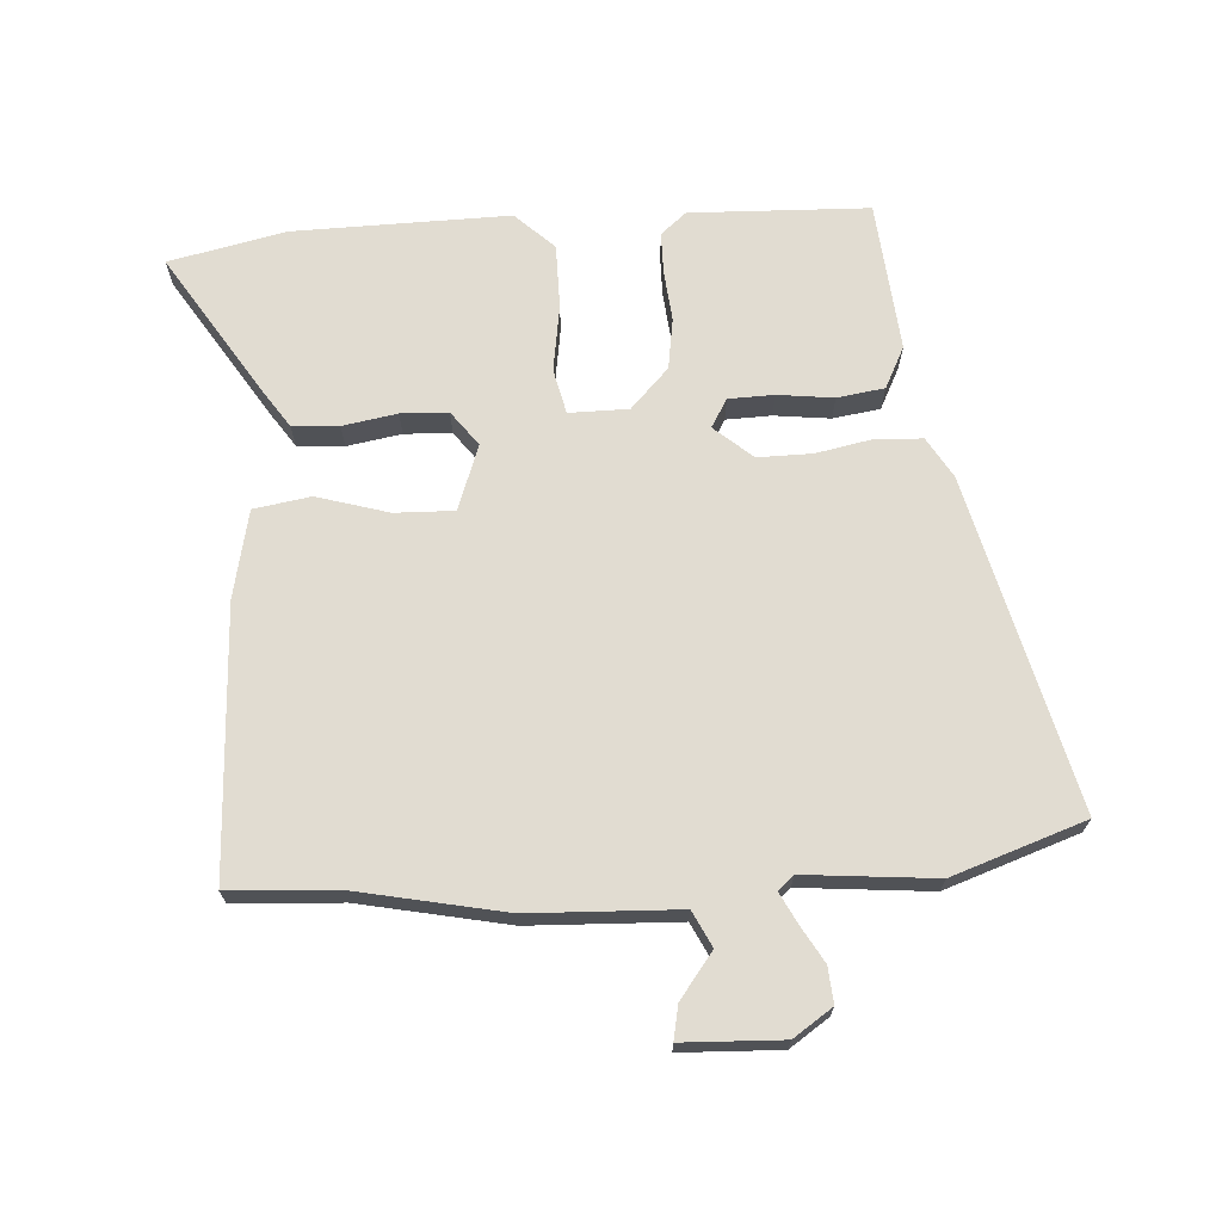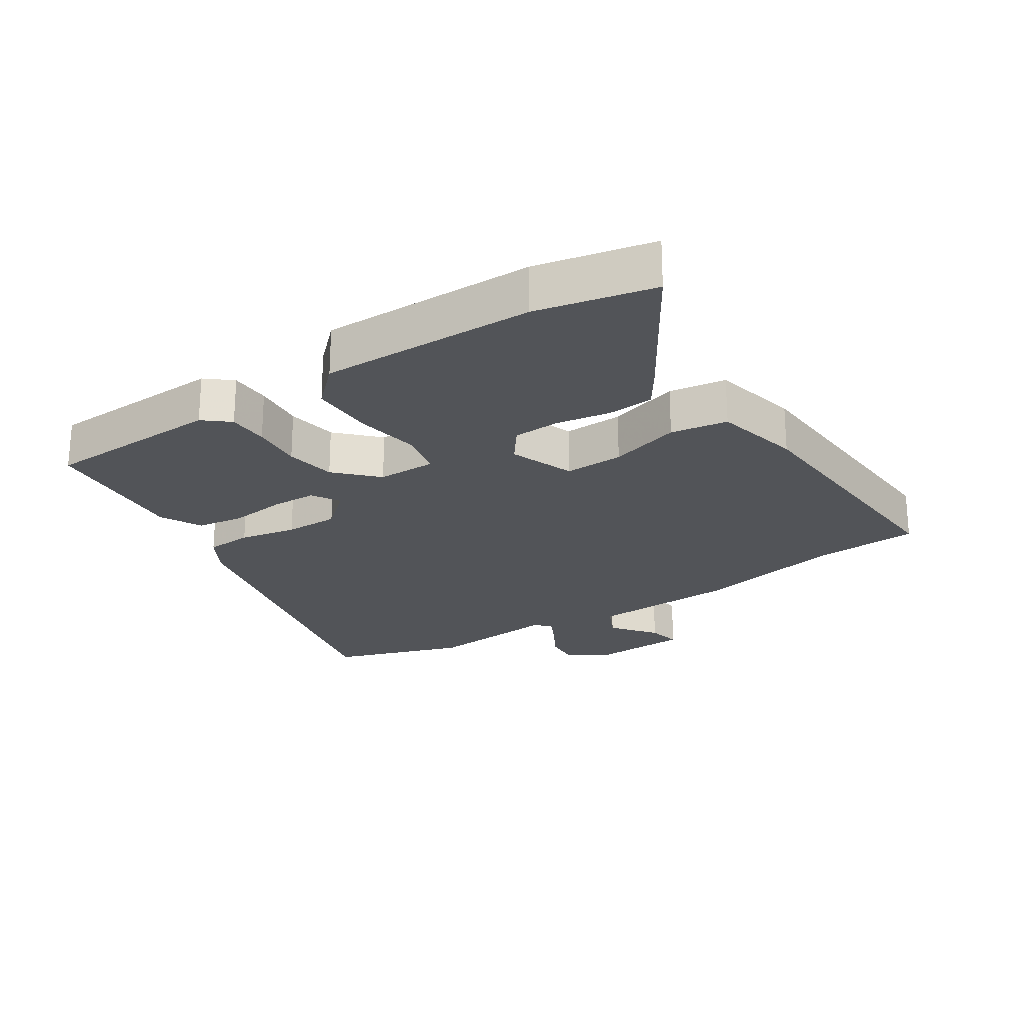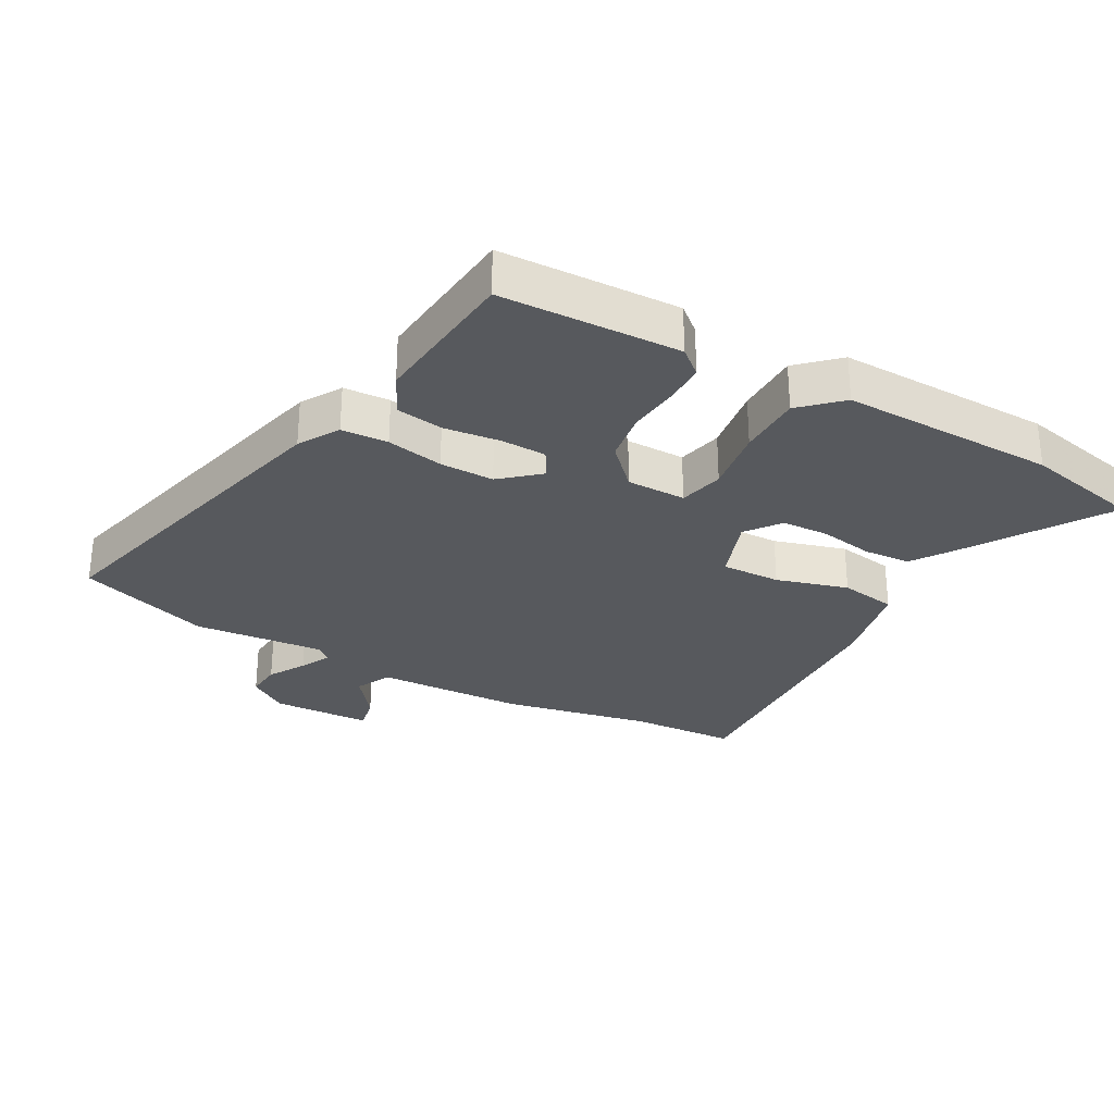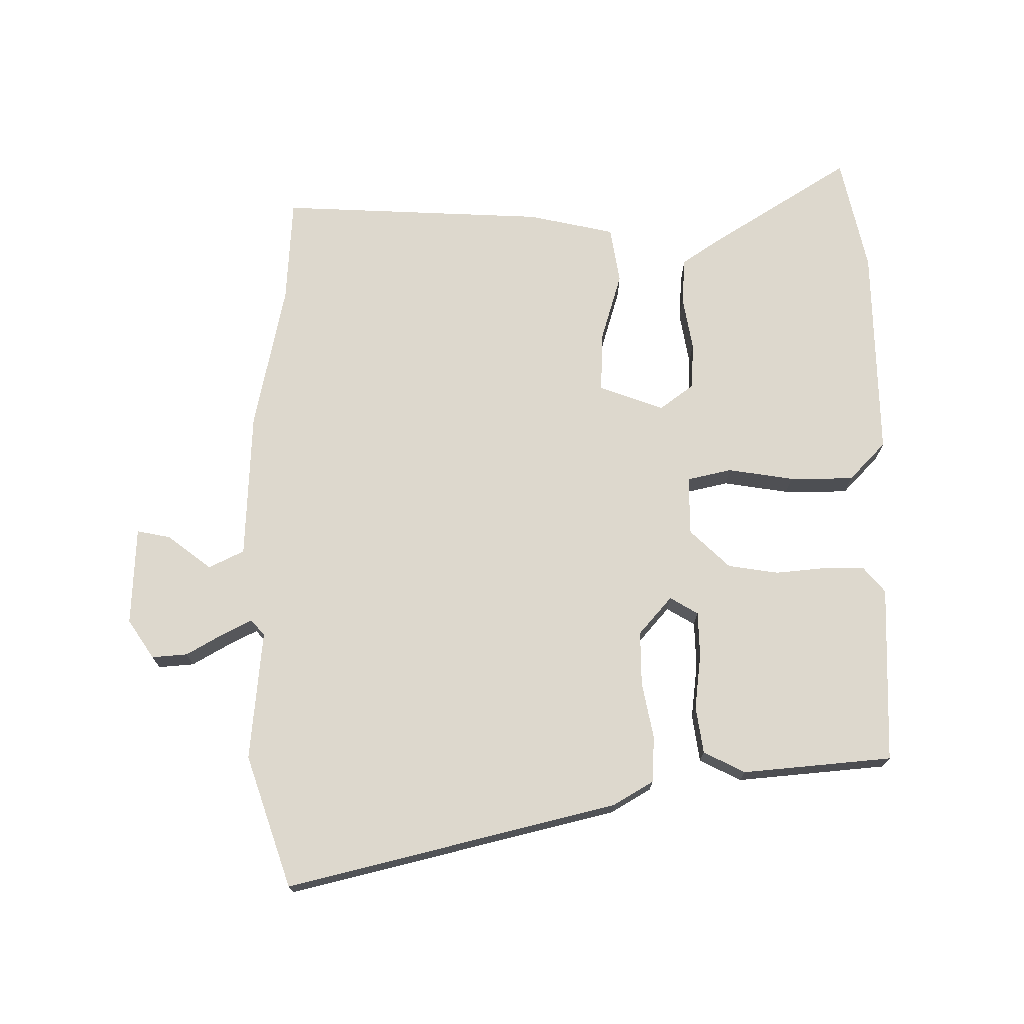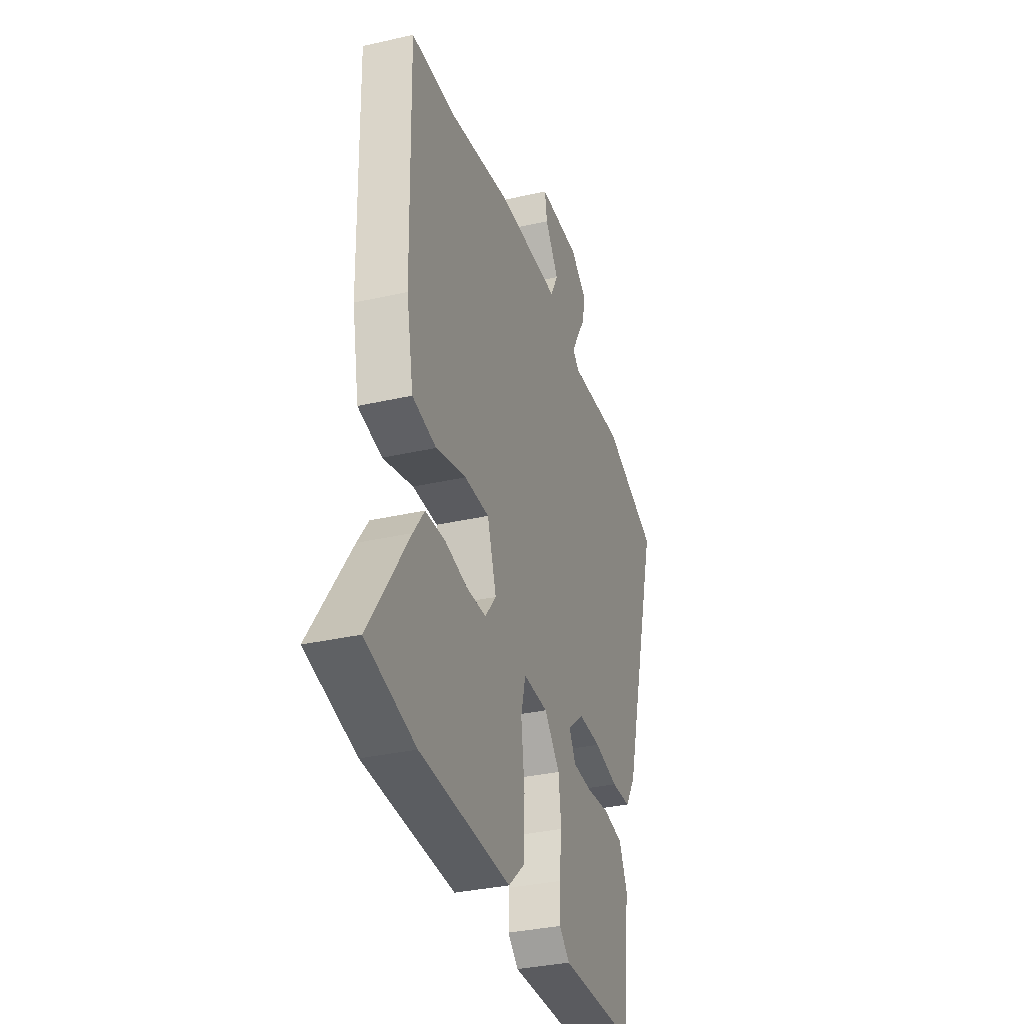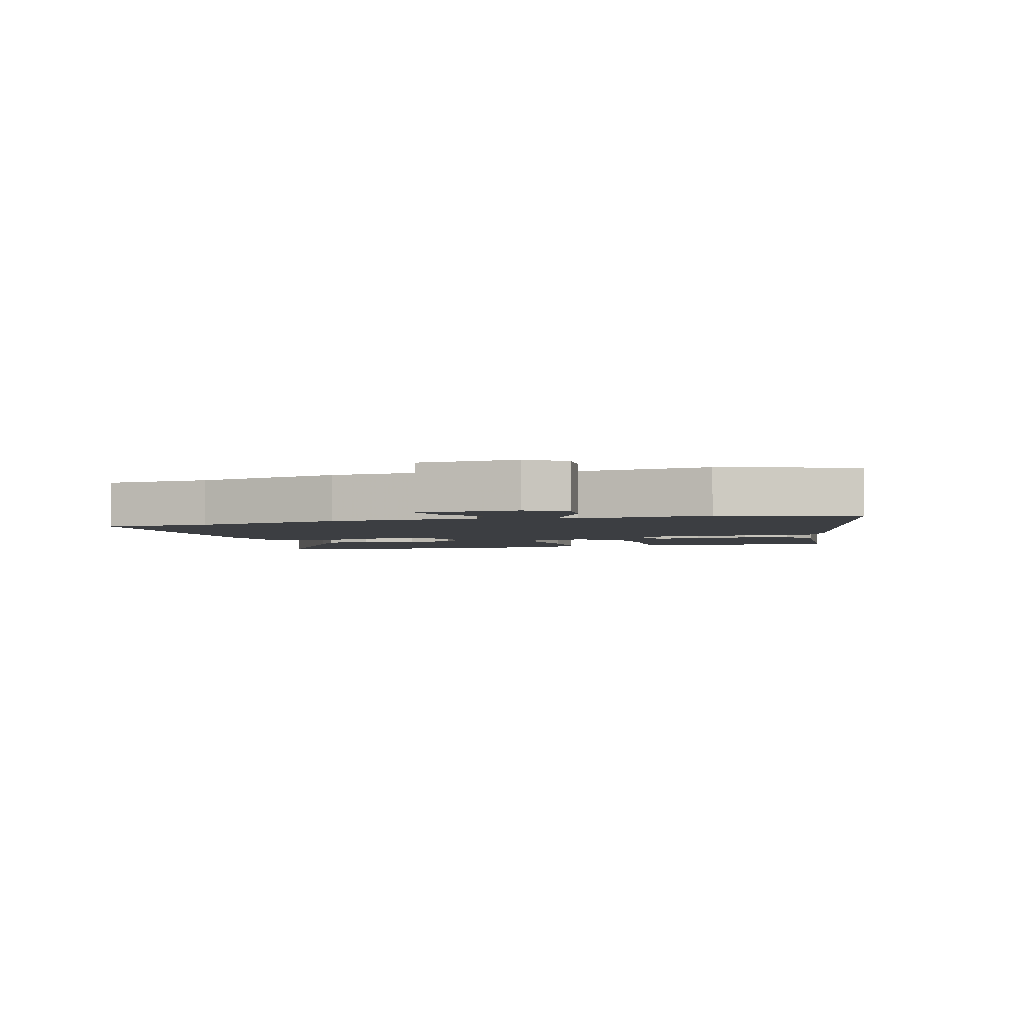
<metadata>
{"format":"obj","ext":"obj","renderer":"f3d","projection":"perspective","resolution":1024,"background":"white","views":[{"elev":69.0,"azim":-2.1,"up":"+Y"},{"elev":-23.2,"azim":-144.8,"up":"+Y"},{"elev":-29.2,"azim":152.5,"up":"+Y"},{"elev":72.2,"azim":91.3,"up":"+Y"},{"elev":-33.4,"azim":-72.6,"up":"+Z"},{"elev":-3.2,"azim":17.9,"up":"+Y"}]}
</metadata>
<code>
v -0.531 0.07 0.499
v -0.363 0.07 0.504
v -0.13 0.07 0.545
v 0.104 0.07 0.548
v 0.133 0.07 0.603
v 0.082 0.07 0.674
v 0.073 0.07 0.727
v 0.229 0.07 0.729
v 0.289 0.07 0.686
v 0.283 0.07 0.63
v 0.248 0.07 0.573
v 0.223 0.07 0.527
v 0.247 0.07 0.505
v 0.452 0.07 0.518
v 0.658 0.07 0.441
v 0.516 0.07 -0.075
v 0.477 0.07 -0.137
v 0.404 0.07 -0.139
v 0.315 0.07 -0.119
v 0.23 0.07 -0.116
v 0.169 0.07 -0.166
v 0.194 0.07 -0.211
v 0.265 0.07 -0.215
v 0.353 0.07 -0.207
v 0.427 0.07 -0.22
v 0.458 0.07 -0.286
v 0.43 0.07 -0.521
v 0.149 0.07 -0.523
v 0.11 0.07 -0.488
v 0.111 0.07 -0.424
v 0.121 0.07 -0.344
v 0.111 0.07 -0.264
v 0.053 0.07 -0.2
v -0.04 0.07 -0.197
v -0.058 0.07 -0.267
v -0.045 0.07 -0.371
v -0.048 0.07 -0.472
v -0.11 0.07 -0.528
v -0.448 0.07 -0.513
v -0.631 0.07 -0.468
v -0.483 0.07 -0.248
v -0.442 0.07 -0.191
v -0.369 0.07 -0.188
v -0.284 0.07 -0.205
v -0.21 0.07 -0.204
v -0.168 0.07 -0.151
v -0.202 0.07 -0.048
v -0.295 0.07 -0.048
v -0.408 0.07 -0.078
v -0.497 0.07 -0.061
v -0.523 0.07 0.077
v -0.531 0 0.499
v -0.363 0 0.504
v -0.13 0 0.545
v 0.104 0 0.548
v 0.133 0 0.603
v 0.082 0 0.674
v 0.073 0 0.727
v 0.229 0 0.729
v 0.289 0 0.686
v 0.283 0 0.63
v 0.248 0 0.573
v 0.223 0 0.527
v 0.247 0 0.505
v 0.452 0 0.518
v 0.658 0 0.441
v 0.516 0 -0.075
v 0.477 0 -0.137
v 0.404 0 -0.139
v 0.315 0 -0.119
v 0.23 0 -0.116
v 0.169 0 -0.166
v 0.194 0 -0.211
v 0.265 0 -0.215
v 0.353 0 -0.207
v 0.427 0 -0.22
v 0.458 0 -0.286
v 0.43 0 -0.521
v 0.149 0 -0.523
v 0.11 0 -0.488
v 0.111 0 -0.424
v 0.121 0 -0.344
v 0.111 0 -0.264
v 0.053 0 -0.2
v -0.04 0 -0.197
v -0.058 0 -0.267
v -0.045 0 -0.371
v -0.048 0 -0.472
v -0.11 0 -0.528
v -0.448 0 -0.513
v -0.631 0 -0.468
v -0.483 0 -0.248
v -0.442 0 -0.191
v -0.369 0 -0.188
v -0.284 0 -0.205
v -0.21 0 -0.204
v -0.168 0 -0.151
v -0.202 0 -0.048
v -0.295 0 -0.048
v -0.408 0 -0.078
v -0.497 0 -0.061
v -0.523 0 0.077
f 48 49 50 51
f 47 48 51 1
f 41 42 43 44
f 41 44 45
f 40 41 45
f 39 40 45
f 38 39 45 46
f 35 36 37 38
f 28 29 30 31
f 28 31 32
f 27 28 32
f 26 27 32 33
f 23 24 25 26
f 22 23 26
f 16 17 18 19
f 16 19 20
f 13 14 15 16
f 12 13 16 20
f 8 9 10 11
f 8 11 12
f 5 6 7 8
f 4 5 8 12
f 2 3 4 12
f 47 1 2
f 46 47 2 12
f 35 38 46
f 34 35 46
f 33 34 46 12
f 22 26 33
f 21 22 33
f 12 20 21 33
f 102 101 100 99
f 52 102 99 98
f 95 94 93 92
f 96 95 92
f 96 92 91
f 96 91 90
f 97 96 90 89
f 89 88 87 86
f 82 81 80 79
f 83 82 79
f 83 79 78
f 84 83 78 77
f 77 76 75 74
f 77 74 73
f 70 69 68 67
f 71 70 67
f 67 66 65 64
f 71 67 64 63
f 62 61 60 59
f 63 62 59
f 59 58 57 56
f 63 59 56 55
f 63 55 54 53
f 53 52 98
f 63 53 98 97
f 97 89 86
f 97 86 85
f 63 97 85 84
f 84 77 73
f 84 73 72
f 84 72 71 63
f 1 52 53 2
f 2 53 54 3
f 3 54 55 4
f 4 55 56 5
f 5 56 57 6
f 6 57 58 7
f 7 58 59 8
f 8 59 60 9
f 9 60 61 10
f 10 61 62 11
f 11 62 63 12
f 12 63 64 13
f 13 64 65 14
f 14 65 66 15
f 15 66 67 16
f 16 67 68 17
f 17 68 69 18
f 18 69 70 19
f 19 70 71 20
f 20 71 72 21
f 21 72 73 22
f 22 73 74 23
f 23 74 75 24
f 24 75 76 25
f 25 76 77 26
f 26 77 78 27
f 27 78 79 28
f 28 79 80 29
f 29 80 81 30
f 30 81 82 31
f 31 82 83 32
f 32 83 84 33
f 33 84 85 34
f 34 85 86 35
f 35 86 87 36
f 36 87 88 37
f 37 88 89 38
f 38 89 90 39
f 39 90 91 40
f 40 91 92 41
f 41 92 93 42
f 42 93 94 43
f 43 94 95 44
f 44 95 96 45
f 45 96 97 46
f 46 97 98 47
f 47 98 99 48
f 48 99 100 49
f 49 100 101 50
f 50 101 102 51
f 51 102 52 1

</code>
